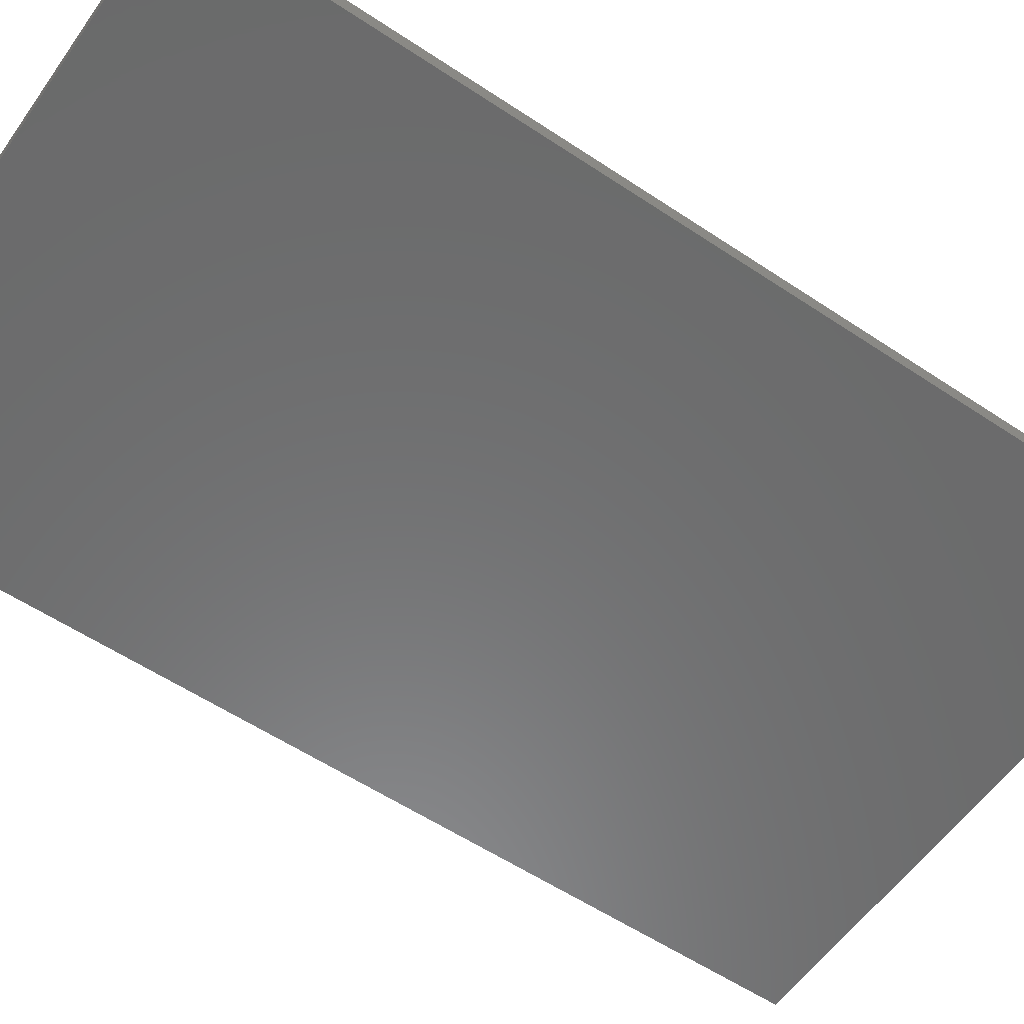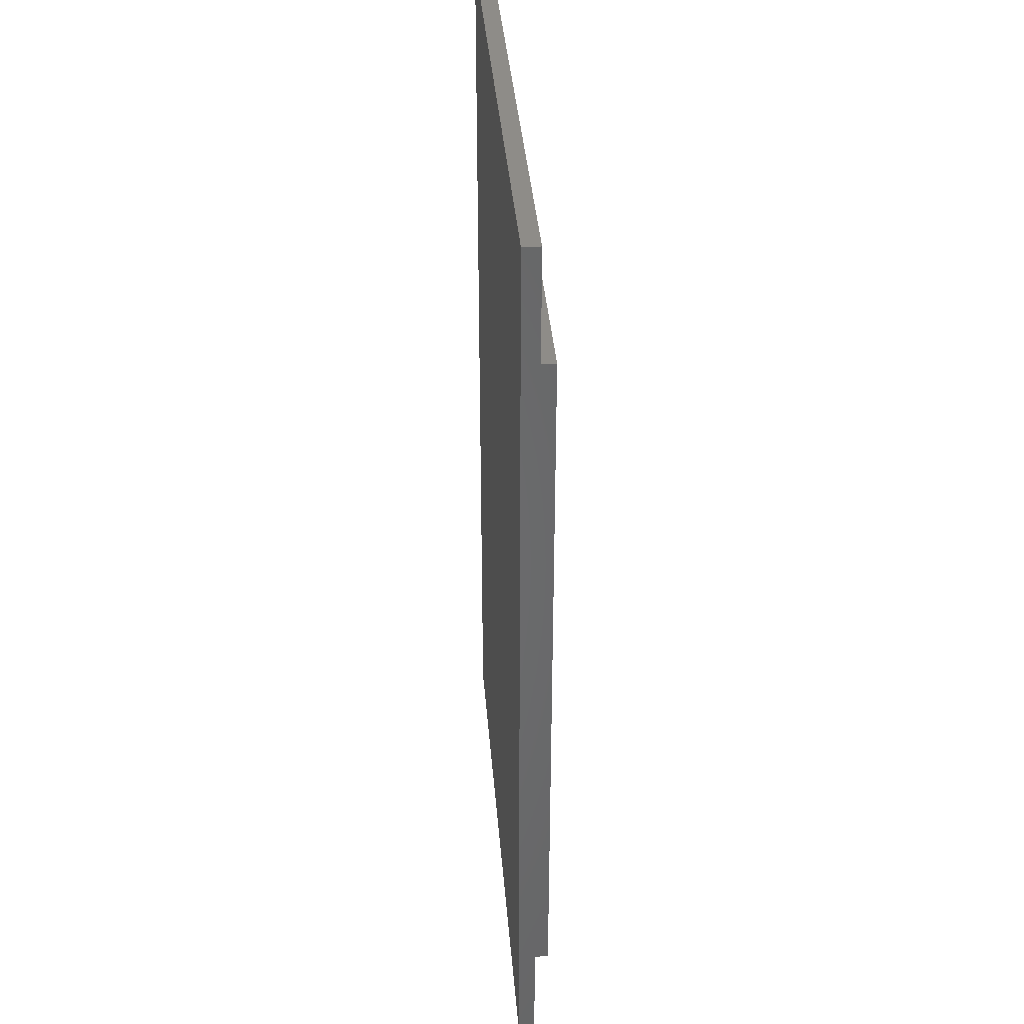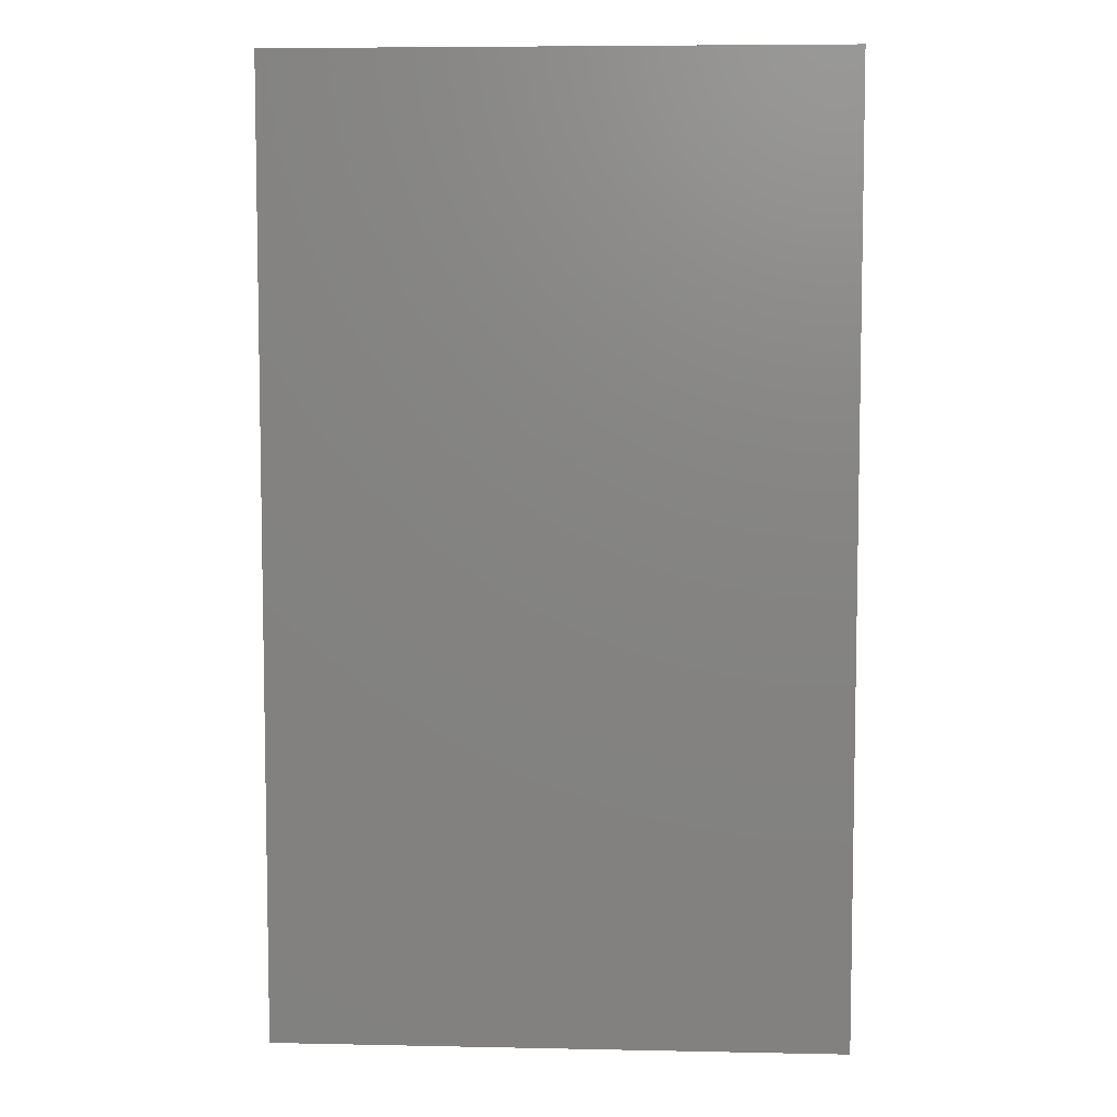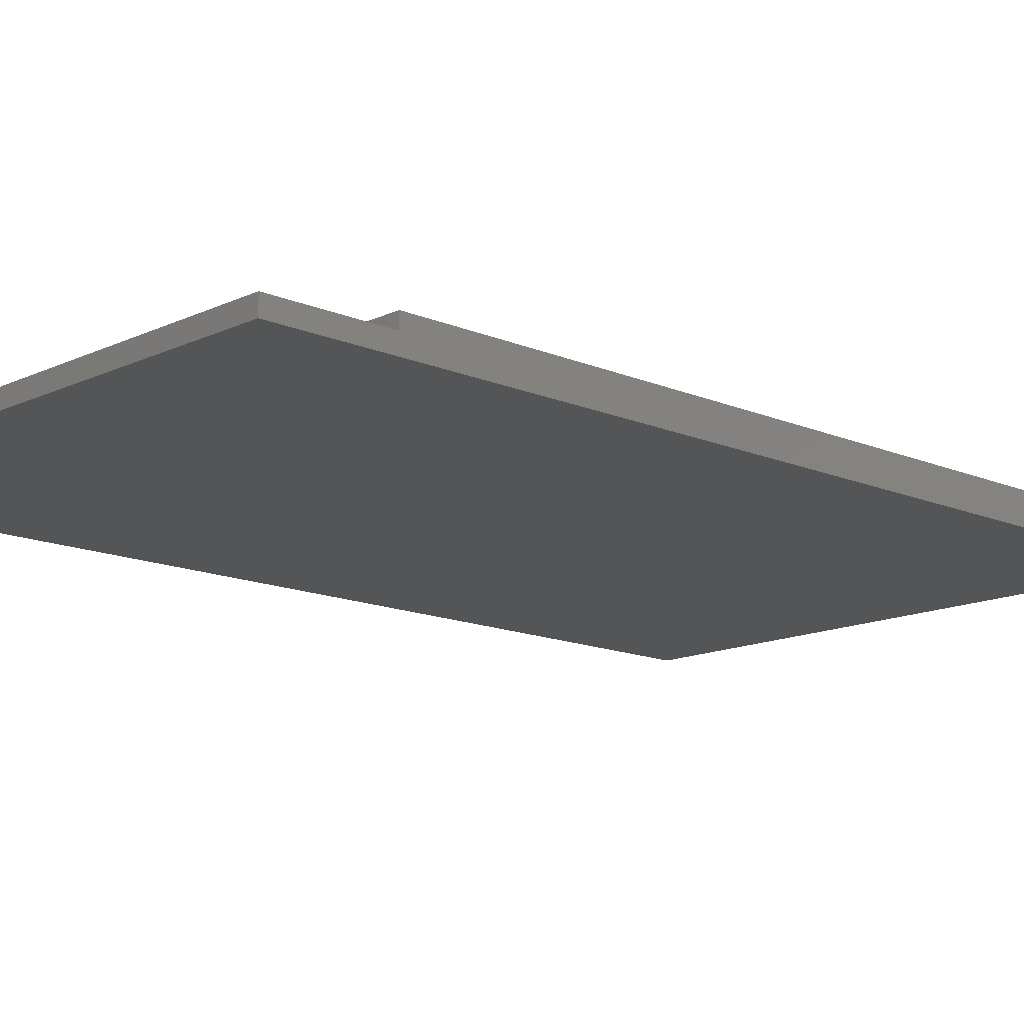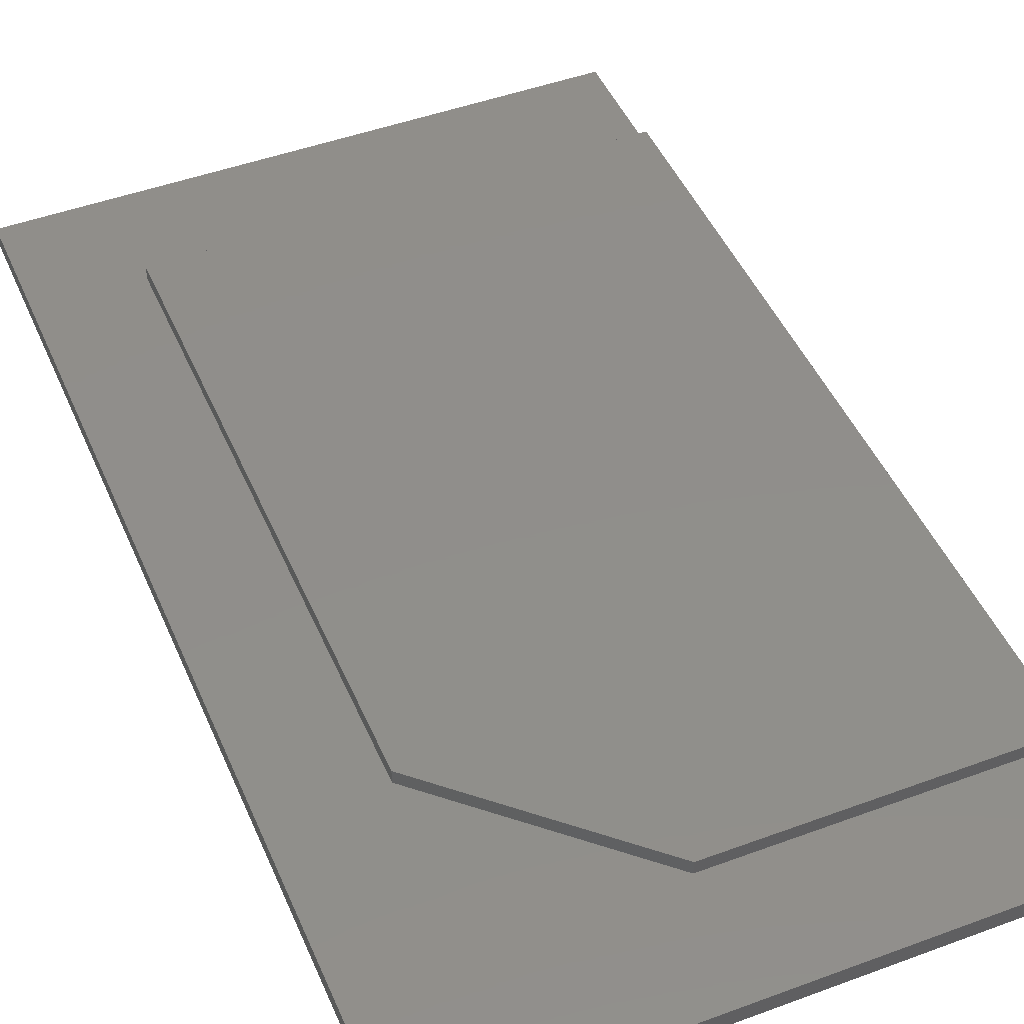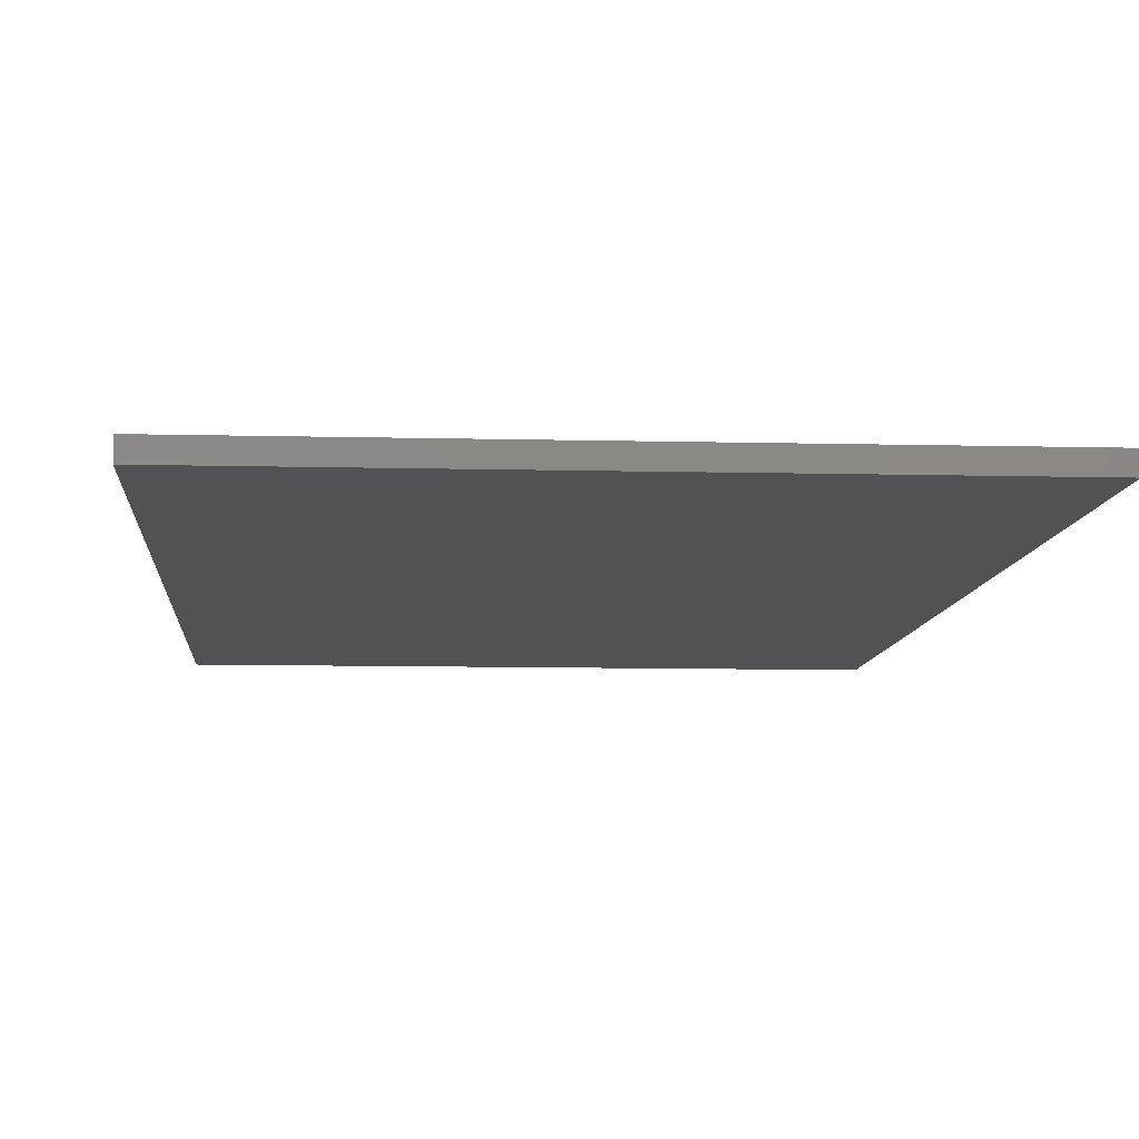
<metadata>
{"format":"stl","ext":"stl","renderer":"f3d","projection":"perspective","resolution":1024,"background":"white","views":[{"elev":-57.1,"azim":55.2,"up":"+Z"},{"elev":37.2,"azim":-94.5,"up":"+Y"},{"elev":6.6,"azim":-176.5,"up":"+Y"},{"elev":-14.0,"azim":-133.7,"up":"+Z"},{"elev":47.1,"azim":157.3,"up":"+Z"},{"elev":-8.3,"azim":175.8,"up":"+Z"}]}
</metadata>
<code>
# stl→obj: 18 verts, 28 faces
v 11.19 127.6 3.497e-15
v 27.99 99.2 0
v 27.99 127.6 0
v 11.19 99.2 3.497e-15
v 27.99 127.6 -0.5
v 27.99 99.2 -0.5
v 11.19 127.6 -0.5
v 11.19 99.2 -0.5
v 24.99 119.7 0.4
v 11.19 102.5 0.4
v 24.99 102.5 0.4
v 20.09 124.3 0.4
v 11.19 124.3 0.4
v 24.99 119.7 7.755e-15
v 24.99 102.5 7.755e-15
v 20.09 124.3 7.491e-15
v 11.19 102.5 7.05e-15
v 11.19 124.3 7.05e-15
f 1 2 3
f 2 1 4
f 5 2 6
f 2 5 3
f 5 1 3
f 1 5 7
f 1 8 4
f 8 1 7
f 8 2 4
f 2 8 6
f 8 5 6
f 5 8 7
f 9 10 11
f 10 9 12
f 10 12 13
f 14 11 15
f 11 14 9
f 14 12 9
f 12 14 16
f 13 17 10
f 17 13 18
f 17 14 15
f 14 17 16
f 16 17 18
f 16 13 12
f 13 16 18
f 17 11 10
f 11 17 15

</code>
